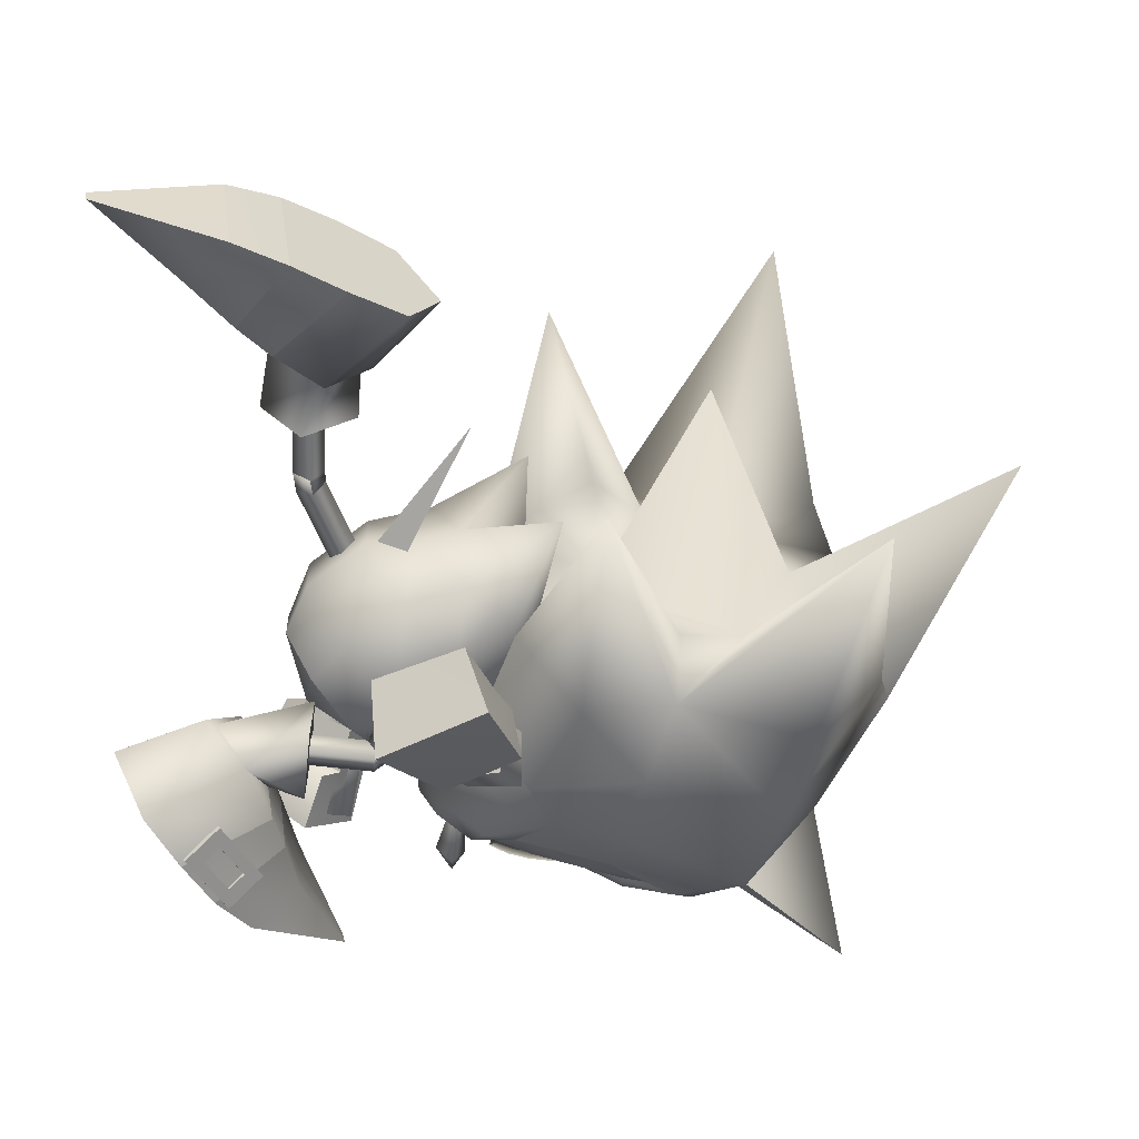
<metadata>
{"format":"obj","ext":"obj","renderer":"f3d","projection":"perspective","resolution":1024,"background":"white","views":[{"elev":39.3,"azim":-10.0,"up":"+Y"}]}
</metadata>
<code>
v 16.64 -14.46 0.2989
v 16.71 -12.66 0.2923
v 16.36 -12.55 0.6121
v 16.05 -14.27 0.9111
v 15.96 -12.44 0.2829
v 16.08 -15.33 0.2961
v 15.48 -13.99 0.2837
v 16.36 -12.55 -0.03627
v 16.06 -14.27 -0.3282
v 18.17 -13.01 -1.453
v 17.46 -12.4 -1.435
v 17.7 -12.19 -1.661
v 18.44 -12.47 -1.88
v 18.28 -12.8 -1.031
v 17.61 -12.36 -1.218
v 19.79 -13.72 -1.441
v 18.94 -13.42 -1.45
v 19.26 -12.81 -1.917
v 20.06 -13.17 -1.868
v 19.9 -13.5 -1.02
v 19.08 -13.17 -0.9875
v 20.81 -13.94 -1.429
v 20.7 -13.54 -1.655
v 20.62 -13.71 -1.211
v 18.19 -13.04 2.072
v 17.43 -12.5 1.988
v 17.66 -12.18 2.214
v 18.4 -12.44 2.449
v 18.25 -12.75 1.602
v 17.59 -12.36 1.771
v 19.8 -13.67 2.132
v 18.99 -13.4 2.121
v 19.21 -12.77 2.505
v 20.01 -13.13 2.478
v 19.87 -13.47 1.674
v 19.05 -13.14 1.578
v 20.73 -13.81 2.121
v 20.59 -13.46 2.312
v 20.53 -13.64 1.837
v 5.257 -7.602 1.417
v 6.531 -8.742 6.905
v 5.476 -6.695 6.85
v 7.772 -10.63 6.595
v 7.605 -11.34 2.197
v 11.28 -14.19 4.591
v 4.349 -4.624 6.32
v 3.518 -3.673 3.585
v 4.156 -5.462 1.371
v 6.316 -9.601 1.698
v 11.26 -14.27 4.09
v 11.62 13.4 -5.672
v 13.43 12.66 -0.269
v 13.57 12.17 -5.759
v 9.549 14.77 -0.8068
v 9.674 14.39 -5.246
v 4.981 15.83 -3.094
v 16.87 10.33 -2.705
v 15.6 10.93 -5.371
v 15.47 11.38 -0.3701
v 11.5 13.86 -0.4129
v 4.967 15.88 -2.588
v 16.8 -10.43 3.337
v 17.03 -12.43 0.2951
v 17.98 -12.82 0.3076
v 18.93 -11.81 3.459
v 21.44 -9.804 6.457
v 20.58 -10.68 5.592
v 23.99 -12.6 5.285
v 18.02 -9.394 4.938
v 22.6 -13.93 3.347
v 16.87 -10.46 -2.767
v 19 -11.83 -2.829
v 20.7 -10.73 -4.933
v 21.58 -9.855 -5.785
v 24.1 -12.64 -4.532
v 18.12 -9.432 -4.348
v 22.67 -13.95 -2.616
v 10.74 -5.899 2.332
v 10.2 -5.906 4.928
v 8.141 -4.834 1.515
v 8.159 -4.242 4.722
v 8.956 -6.518 3.397
v 10.62 -3.304 4.301
v 11 -3.414 2.39
v 7.289 -3.247 3.226
v 8.965 -6.764 1.672
v 9.401 -8.325 2.059
v 9.329 -7.853 5.343
v 8.949 -6.374 5.293
v 10.13 6.478 -2.804
v 11.41 6.608 -0.4883
v 12.35 8.828 -0.6255
v 12.55 8.549 -3.869
v 10.75 10 -2.386
v 13.59 6.368 -1.684
v 12.75 6.262 -3.441
v 13.84 8.025 -2.44
v 9.48 11.23 -0.9192
v 10.66 10.08 -0.6473
v 9.698 11.1 -4.228
v 10.78 10.02 -4.287
v 17.62 -0.0292 7.802
v 14.93 -1.573 7.345
v 17.01 1.296 8.225
v 14.95 -2.17 9.248
v 13.85 -0.3179 7.751
v 17.64 -0.6265 9.705
v 12.52 0.6843 10.25
v 16.43 2.4 10.44
v 16.54 1.535 7.649
v 14 0.309 7.291
v 15.99 3.391 8.124
v 12.74 2.053 7.737
v 18 -1.561 7.346
v 15.71 -1.023 7.249
v 17.32 -0.2619 8.053
v 16.1 -1.649 6.93
v 15.87 -3.014 8.278
v 16.89 -1.131 9.726
v 15.29 -1.892 8.925
v 17.77 -2.928 8.696
v 14.92 -1.022 7.876
v 15.06 -0.7535 8.601
v 14.41 -1.669 8.403
v 12.86 0.6834 9.799
v 12.87 1.108 8.51
v 12.4 0.4189 9.023
v 13.86 0.8069 9.103
v 14.69 -1.275 9.166
v 12.48 -9.025 -1.85
v 10.17 -8.82 -3.96
v 9.358 -10.01 -3.468
v 13.49 -10.22 -3.078
v 11.92 -10.39 -0.9855
v 11.18 -10.02 -5.188
v 12.22 -13.36 -1.193
v 9.201 -12.47 -4.075
v 11.18 -10.24 -0.7229
v 9.186 -9.885 -2.715
v 7.9 -11.32 -2.201
v 10.27 -11.92 0.3461
v 12.42 -9.222 -2.298
v 11.47 -7.431 -3.739
v 10.74 -8.715 -3.139
v 13.61 -8.997 -4.453
v 13.08 -8.075 -2.841
v 11.19 -9.77 -4.692
v 12.88 -10.28 -3.854
v 12.01 -8.353 -5.354
v 12.04 -10.3 -2.52
v 12.14 -9.683 -2.04
v 13.05 -10.04 -2.062
v 11.25 -12.05 -0.3825
v 11.96 -12.86 -1.202
v 12.18 -12.36 -0.4355
v 11.27 -11.92 -1.57
v 12.79 -10.67 -2.657
v 16.86 -8.779 5.101
v 19.18 -7.558 6.307
v 15.61 -8.502 3.195
v 17.65 -6.875 5.61
v 16.28 -6.341 3.754
v 18.42 -5.611 6.156
v 14.84 -8.571 0.2542
v 15.72 -6.06 0.2539
v 17.01 -4.798 3.705
v 16.56 -10.65 3.413
v 15.41 -10.43 2.023
v 14.92 -10.69 0.2637
v 30.24 -14.03 8.769
v 26.58 -10.76 7.502
v 27.05 -14.17 4.277
v 16.97 -8.818 -4.543
v 19.31 -7.608 -5.706
v 15.68 -8.526 -2.669
v 17.78 -6.918 -5.05
v 16.36 -6.37 -3.23
v 18.55 -5.659 -5.588
v 17.09 -4.826 -3.177
v 16.63 -10.68 -2.847
v 15.45 -10.45 -1.486
v 26.75 -10.82 -6.704
v 30.43 -14.1 -7.86
v 27.14 -14.2 -3.441
v 10.77 -4.759 0.8021
v 12.71 -6.157 -1.469
v 13.42 -6.723 0.6868
v 11.48 -4.393 -2.398
v 10.45 -2.469 -1.555
v 10.22 -1.512 0.5661
v 10.93 -2.078 2.722
v 12.15 -3.84 3.651
v 13.19 -5.766 2.808
v 17.76 -3.604 6.077
v 17.02 -3.634 5.915
v 17.35 -2.005 7.63
v 16.93 -4.173 6.444
v 16.61 -2.04 7.471
v 17.68 -4.173 6.565
v 16.52 -2.572 7.997
v 17.26 -2.537 8.156
v 17.55 -4.533 5.728
v 16.86 -4.368 5.987
v 17.69 -3.798 5.62
v 16.87 -4.372 5.986
v 17.55 -4.535 5.726
v 16.93 -4.172 6.442
v 17.68 -3.795 5.621
v 17.68 -4.173 6.565
v 17.75 -3.602 6.075
v 17.01 -3.633 5.913
v 16.31 -4.484 3.008
v 15.76 -4.325 3.562
v 16.35 -3.738 2.713
v 17.01 -3.627 5.923
v 17.01 -3.627 5.923
v 15.79 -3.579 3.249
v 13.88 -6.314 -4.28
v 13.25 -6.063 -4.633
v 12.13 -7.91 -3.955
v 14.08 -6.67 -4.92
v 12.75 -8.16 -3.609
v 13.49 -6.375 -5.276
v 12.96 -8.519 -4.239
v 12.33 -8.268 -4.585
v 14.39 -6.304 -4.813
v 14.07 -5.676 -5.08
v 13.56 -5.696 -4.528
v 14.07 -5.673 -5.081
v 14.39 -6.301 -4.817
v 14.08 -6.67 -4.917
v 13.56 -5.699 -4.525
v 13.49 -6.375 -5.276
v 13.88 -6.314 -4.277
v 13.26 -6.062 -4.63
v 15.93 -5.021 -3.058
v 15.81 -4.235 -3.111
v 15.41 -4.164 -2.415
v 13.84 -6.355 -4.286
v 13.84 -6.355 -4.286
v 15.55 -4.94 -2.35
v 9.927 -10.36 2.803
v 9.716 -10.07 5.294
v 8.241 -4.601 1.428
v 6.949 -2.859 3.313
v 8.115 -4.064 4.921
v 7.944 12.84 -1.525
v 8.231 12.86 -4.027
v 12.38 8.571 -0.5579
v 14.33 7.87 -2.551
v 12.67 8.433 -4.079
v 8.406 -8.456 6.087
v 8.102 -7.863 6.081
v 7.715 -8.06 6.296
v 7.322 -6.344 6.066
v 7.09 -8.377 6.644
v 8.019 -8.652 6.302
v 6.935 -6.541 6.281
v 7.018 -5.752 6.06
v 6.631 -5.948 6.275
v 6.31 -6.858 6.628
v 6.006 -6.265 6.622
v 5.619 -6.462 6.838
v 5.924 -7.054 6.844
v 7.007 -9.166 6.865
v 7.394 -8.969 6.65
v 6.703 -8.573 6.859
v 8.335 -8.494 5.925
v 7.948 -8.69 6.14
v 8.031 -7.901 5.919
v 7.251 -6.382 5.903
v 6.947 -5.79 5.897
v 6.56 -5.986 6.113
v 5.935 -6.303 6.46
v 5.549 -6.5 6.675
v 5.853 -7.092 6.681
v 6.632 -8.611 6.697
v 6.936 -9.204 6.703
v 7.323 -9.007 6.488
v 7.019 -8.415 6.482
v 7.644 -8.098 6.134
v 6.239 -6.896 6.466
v 6.864 -6.579 6.119
v 10.73 11.79 -4.944
v 10.17 12.14 -4.909
v 10.96 12.17 -5.137
v 12.17 10.88 -5.033
v 11.33 12.78 -5.449
v 10.4 12.52 -5.102
v 12.74 10.52 -5.068
v 12.4 11.26 -5.226
v 12.96 10.9 -5.261
v 12.77 11.87 -5.538
v 13.33 11.52 -5.573
v 13 12.25 -5.732
v 13.56 11.9 -5.766
v 10.99 13.52 -5.608
v 10.77 13.14 -5.415
v 11.56 13.17 -5.643
v 10.21 12.2 -4.744
v 10.44 12.58 -4.937
v 10.78 11.85 -4.778
v 12.22 10.93 -4.867
v 12.78 10.58 -4.902
v 13.01 10.96 -5.095
v 13.38 11.58 -5.407
v 13.61 11.96 -5.601
v 13.05 12.31 -5.566
v 11.6 13.22 -5.477
v 11.04 13.58 -5.442
v 10.81 13.2 -5.249
v 11.37 12.84 -5.284
v 11.01 12.23 -4.972
v 12.82 11.93 -5.373
v 12.45 11.32 -5.061
v 38.25 2.566 0.4772
v 32.42 -4.447 4.822
v 34.25 -6.98 0.4704
v 30.88 -12.02 0.4523
v 29.96 -10.2 4.484
v 23.39 -14.63 3.039
v 26.48 -14.92 0.4137
v 24.93 -13.36 5.365
v 24.16 -12.91 5.533
v 22.59 -14.41 3.316
v 27.65 -6.565 8.308
v 22.55 -4.526 7.646
v 21.75 -7.413 7.502
v 31.75 -2.523 5.82
v 18.45 -0.5561 3.305
v 17.34 -3.047 0.2601
v 20.18 -0.9695 7.424
v 23.77 -1.583 6.884
v 30.43 7.219 9.471
v 28.53 -2.442 8.655
v 26.94 -1.525 3.707
v 24.5 -0.8678 3.931
v 26.14 7.468 0.318
v 29.49 -1.498 0.3933
v 18.2 -13.31 0.3121
v 19.69 -14.19 0.3328
v 18.88 -1.76 0.2725
v 21.18 7.166 6.657
v 22.12 -0.5693 0.3049
v 22.3 1.766 2.972
v 22.69 -10.04 6.71
v 21.71 -15.05 0.3596
v 32.52 -4.483 -3.943
v 30.06 -10.23 -3.614
v 23.46 -14.66 -2.284
v 25.05 -13.4 -4.584
v 24.28 -12.95 -4.773
v 22.83 -10.09 -6.007
v 22.66 -14.44 -2.581
v 27.83 -6.63 -7.52
v 21.91 -7.472 -6.843
v 22.72 -4.586 -6.992
v 31.88 -2.567 -4.972
v 18.52 -0.581 -2.778
v 20.34 -1.028 -6.853
v 23.92 -1.636 -6.226
v 28.72 -2.51 -7.88
v 30.64 7.145 -8.732
v 27.02 -1.552 -2.978
v 24.58 -0.8973 -3.263
v 21.33 7.113 -6.13
v 22.36 1.744 -2.376
v 17.58 -4.038 2.999
v 19.07 -1.86 2.471
v 18.49 0.1003 3.399
v 13.83 -2.793 4.554
v 15.26 -5.456 3.387
v 16.15 -1.378 4.166
v 17.04 1.651 -0.4811
v 20.56 3.016 1.412
v 19.21 -3.231 -0.2765
v 17.9 -5.365 0.06476
v 15.57 -6.778 0.4521
v 15.39 1.606 -0.2938
v 16.81 1.34 2.285
v 13.48 1.844 -0.1029
v 14.45 1.058 2.88
v 11.16 0.4265 0.285
v 12.13 -0.3569 3.268
v 18.45 -2.372 -3.128
v 16.92 -4.579 -2.919
v 17.64 -0.5981 -4.242
v 20.03 2.585 -3.309
v 16.22 0.8544 -3.03
v 13.8 0.517 -3.037
v 11.47 -0.8977 -2.649
v 15.22 -2.143 -4.204
v 12.9 -3.558 -3.816
v 14.6 -5.997 -2.531
v 17.6 5.994 -0.9414
v 14.65 1.072 0.453
v 14.52 0.9624 -0.7478
v 13.72 1.619 -0.1066
v 13.06 -5.357 3.501
v 12.88 -5.571 4.278
v 13.1 -4.566 3.74
v 12.72 -4.936 3.895
v 13.23 -4.64 4.482
v 13.38 -5.216 3.467
v 13.39 -5.216 3.469
v 13.86 -4.995 4.093
v 13.24 -4.64 4.484
v 12.74 -4.935 3.897
v 12.91 -4.781 4.516
v 13.06 -5.347 3.496
v 12.88 -5.563 4.273
v 9.416 -4.94 2.735
v 12.92 -4.771 4.511
v 9.23 -5.157 3.513
v 13.1 -4.555 3.734
v 9.269 -4.364 3.75
v 9.454 -4.149 2.974
v 13.84 -5.01 4.098
v 11.07 4.057 -1.84
v 11.65 4.076 -1.245
v 12.23 3.988 -1.822
v 11.08 4.056 -1.84
v 11.66 4.075 -1.245
v 11.89 7.801 -1.579
v 11.67 3.969 -2.417
v 11.31 7.783 -2.174
v 12.24 3.988 -1.822
v 11.9 7.695 -2.751
v 12.48 7.713 -2.156
v 11.72 3.334 -2.359
v 12.27 3.576 -1.784
v 11.71 3.44 -1.187
v 11.14 3.214 -1.763
v 11.66 3.97 -2.417
v 11.71 3.329 -2.358
v 12.25 3.57 -1.784
v 11.7 3.435 -1.187
v 11.15 3.222 -1.764
v 13.66 -1.131 1.191
v 14.16 -0.8357 1.778
v 13.51 -0.5552 2.206
v 13.01 -0.8505 1.619
v 12.66 -1.222 -1.347
v 13.2 -0.9821 -0.7721
v 13.21 -1.088 -1.944
v 13.76 -0.848 -1.369
f 1 2 3
f 4 3 5
f 6 1 4
f 6 4 7
f 4 1 3
f 7 4 5
f 2 1 8
f 8 9 5
f 1 6 9
f 9 6 7
f 1 9 8
f 9 7 5
f 62 63 64
f 64 65 62
f 66 67 68
f 69 67 66
f 65 70 68
f 62 65 69
f 70 65 64
f 67 65 68
f 67 69 65
f 64 63 71
f 71 72 64
f 73 74 75
f 73 76 74
f 77 72 75
f 72 71 76
f 72 77 64
f 72 73 75
f 76 73 72
f 78 79 80
f 79 81 82
f 83 84 81
f 84 78 85
f 84 83 78
f 80 82 85
f 86 87 40
f 42 88 89
f 89 88 86
f 79 82 80
f 84 85 81
f 78 80 85
f 83 79 78
f 82 81 85
f 87 49 40
f 42 41 88
f 88 87 86
f 90 91 92
f 93 90 94
f 95 96 93
f 91 95 97
f 96 95 91
f 94 92 97
f 98 99 52
f 100 53 101
f 100 101 99
f 94 90 92
f 97 95 93
f 92 91 97
f 90 96 91
f 93 94 97
f 60 98 52
f 51 53 100
f 98 100 99
f 93 96 90
f 79 83 81
f 102 103 104
f 103 105 106
f 105 107 108
f 107 102 109
f 110 111 112
f 107 105 102
f 111 110 106
f 113 111 108
f 112 113 109
f 110 112 104
f 114 115 116
f 117 118 115
f 118 119 120
f 121 114 119
f 116 115 119
f 121 118 114
f 103 106 104
f 105 108 106
f 107 109 108
f 102 104 109
f 111 113 112
f 105 103 102
f 110 104 106
f 111 106 108
f 113 108 109
f 112 109 104
f 118 120 115
f 114 116 119
f 115 120 119
f 118 117 114
f 122 123 124
f 125 126 127
f 127 126 124
f 126 128 122
f 128 125 123
f 125 127 129
f 125 128 126
f 123 129 124
f 126 122 124
f 128 123 122
f 125 129 123
f 127 124 129
f 117 115 114
f 121 119 118
f 130 131 132
f 133 130 134
f 135 133 136
f 131 135 137
f 138 139 140
f 133 135 131
f 139 138 134
f 138 141 136
f 141 140 137
f 140 139 132
f 142 143 144
f 145 146 142
f 147 145 148
f 143 149 147
f 142 144 147
f 145 149 143
f 134 130 132
f 136 133 134
f 137 135 136
f 132 131 137
f 141 138 140
f 130 133 131
f 132 139 134
f 134 138 136
f 136 141 137
f 137 140 132
f 148 145 142
f 144 143 147
f 148 142 147
f 146 145 143
f 150 151 152
f 153 154 155
f 153 155 152
f 156 153 151
f 154 156 150
f 155 154 157
f 156 154 153
f 157 150 152
f 151 153 152
f 150 156 151
f 157 154 150
f 152 155 157
f 142 146 143
f 147 149 145
f 158 69 159
f 160 158 161
f 162 161 163
f 164 160 162
f 165 162 166
f 167 69 158
f 167 158 160
f 168 160 164
f 167 62 69
f 63 62 167
f 3 167 168
f 5 168 169
f 163 161 159
f 3 2 167
f 170 171 172
f 161 158 159
f 162 160 161
f 166 162 163
f 165 164 162
f 168 167 160
f 169 168 164
f 2 63 167
f 5 3 168
f 76 173 174
f 173 175 176
f 176 177 178
f 175 164 177
f 177 165 179
f 76 180 173
f 173 180 175
f 175 181 164
f 71 180 76
f 71 63 180
f 180 8 181
f 181 5 169
f 176 178 174
f 2 8 180
f 182 183 184
f 173 176 174
f 175 177 176
f 177 179 178
f 164 165 177
f 180 181 175
f 181 169 164
f 63 2 180
f 8 5 181
f 185 186 187
f 186 185 188
f 185 189 188
f 190 189 185
f 190 185 191
f 192 191 185
f 192 185 193
f 185 187 193
f 194 195 196
f 195 197 198
f 197 199 200
f 199 194 201
f 202 203 204
f 205 206 207
f 206 208 209
f 210 211 209
f 212 213 214
f 195 198 196
f 197 200 198
f 199 201 200
f 194 196 201
f 203 215 204
f 216 211 210
f 210 208 216
f 205 207 211
f 211 216 205
f 206 209 207
f 208 210 209
f 211 207 209
f 213 217 214
f 214 217 208
f 217 213 216
f 205 213 212
f 212 206 205
f 206 212 214
f 214 208 206
f 217 216 208
f 213 205 216
f 204 215 194
f 215 203 195
f 203 202 197
f 202 204 199
f 195 194 215
f 197 195 203
f 199 197 202
f 194 199 204
f 218 219 220
f 221 218 222
f 223 221 224
f 219 223 225
f 226 227 228
f 229 230 231
f 232 229 233
f 234 235 233
f 236 237 238
f 222 218 220
f 224 221 222
f 225 223 224
f 220 219 225
f 239 226 228
f 240 232 235
f 235 234 240
f 230 240 234
f 234 231 230
f 233 229 231
f 235 232 233
f 231 234 233
f 241 236 238
f 241 238 232
f 236 241 240
f 230 229 237
f 237 236 230
f 229 232 238
f 238 237 229
f 240 241 232
f 230 236 240
f 239 228 219
f 226 239 218
f 227 226 221
f 228 227 223
f 219 218 239
f 218 221 226
f 221 223 227
f 223 219 228
f 40 41 42
f 43 44 45
f 46 47 48
f 49 43 41
f 42 48 40
f 40 49 41
f 44 50 45
f 49 44 43
f 42 46 48
f 51 52 53
f 54 55 56
f 57 58 59
f 55 60 51
f 59 53 52
f 60 52 51
f 61 54 56
f 54 60 55
f 58 53 59
f 10 11 12
f 12 13 10
f 14 15 11
f 11 10 14
f 16 17 18
f 18 19 16
f 20 21 17
f 17 16 20
f 22 16 19
f 19 23 22
f 24 20 16
f 16 22 24
f 17 10 13
f 13 18 17
f 21 14 10
f 10 17 21
f 25 26 27
f 27 28 25
f 29 30 26
f 26 25 29
f 31 32 33
f 33 34 31
f 35 36 32
f 32 31 35
f 37 31 34
f 34 38 37
f 39 35 31
f 31 37 39
f 32 25 28
f 28 33 32
f 36 29 25
f 25 32 36
f 339 317 316
f 333 334 336
f 338 344 336
f 345 344 330
f 343 345 330
f 348 339 316
f 363 361 364
f 344 338 364
f 344 367 359
f 367 366 359
f 375 374 380
f 374 388 389
f 316 317 318
f 172 319 320
f 321 322 172
f 323 321 172
f 324 323 171
f 70 325 324
f 66 68 324
f 326 171 320
f 326 327 328
f 328 171 326
f 159 328 327
f 327 163 159
f 159 69 66
f 317 320 319
f 329 326 320
f 330 166 163
f 330 331 166
f 332 327 333
f 334 335 329
f 334 333 335
f 336 329 317
f 336 334 329
f 337 333 336
f 338 336 339
f 170 320 171
f 170 172 320
f 340 70 64
f 321 325 340
f 340 341 321
f 339 336 317
f 331 165 166
f 330 342 331
f 343 330 332
f 343 332 333
f 171 323 172
f 344 342 330
f 344 337 336
f 163 327 332
f 322 319 172
f 68 70 324
f 318 317 319
f 317 329 320
f 329 335 326
f 332 330 163
f 325 70 340
f 326 335 333
f 333 327 326
f 333 337 343
f 337 345 343
f 337 344 345
f 346 171 328
f 328 66 346
f 159 66 328
f 321 323 324
f 324 325 321
f 347 321 341
f 347 322 321
f 348 316 318
f 319 184 349
f 322 350 184
f 350 351 184
f 352 74 353
f 353 182 352
f 354 77 352
f 75 74 352
f 182 355 349
f 355 182 356
f 356 357 355
f 356 174 357
f 178 357 174
f 76 174 74
f 349 348 319
f 355 358 349
f 179 359 178
f 331 359 179
f 357 360 361
f 362 363 358
f 361 363 362
f 358 364 348
f 363 364 358
f 361 365 364
f 364 338 339
f 349 183 182
f 184 183 349
f 77 340 64
f 350 341 340
f 340 354 350
f 364 339 348
f 165 331 179
f 342 359 331
f 359 366 360
f 360 366 361
f 351 182 184
f 342 344 359
f 365 344 364
f 357 178 360
f 319 322 184
f 77 75 352
f 348 318 319
f 358 348 349
f 362 358 355
f 359 360 178
f 77 354 340
f 355 357 361
f 361 362 355
f 365 361 366
f 367 365 366
f 344 365 367
f 353 74 356
f 356 182 353
f 74 174 356
f 350 354 352
f 352 351 350
f 350 347 341
f 322 347 350
f 346 66 324
f 324 171 346
f 351 352 182
f 368 369 370
f 371 372 373
f 192 193 371
f 374 375 376
f 368 377 376
f 372 378 368
f 193 187 372
f 374 379 380
f 381 382 379
f 383 384 381
f 190 191 383
f 382 373 380
f 384 371 382
f 191 192 384
f 370 375 380
f 376 369 368
f 370 373 368
f 376 375 369
f 370 369 375
f 385 386 387
f 388 374 376
f 377 386 376
f 379 374 389
f 389 390 379
f 390 391 381
f 391 189 383
f 387 392 389
f 392 393 390
f 388 387 389
f 385 376 386
f 392 387 386
f 388 376 385
f 385 387 388
f 187 394 378
f 378 386 377
f 386 393 392
f 394 188 393
f 188 391 393
f 372 368 373
f 193 372 371
f 378 377 368
f 187 378 372
f 382 380 379
f 384 382 381
f 191 384 383
f 373 370 380
f 371 373 382
f 192 371 384
f 390 381 379
f 391 383 381
f 189 190 383
f 392 390 389
f 393 391 390
f 187 186 394
f 378 394 386
f 386 394 393
f 394 186 188
f 188 189 391
f 395 396 397
f 395 398 396
f 395 397 398
f 399 400 401
f 402 403 404
f 405 406 399
f 406 407 400
f 407 408 409
f 408 405 401
f 400 409 401
f 410 411 412
f 411 413 414
f 413 415 416
f 415 410 417
f 403 418 404
f 419 420 421
f 422 423 424
f 425 422 426
f 427 425 428
f 423 427 429
f 430 431 432
f 419 433 420
f 434 435 419
f 421 436 434
f 420 437 421
f 434 419 421
f 426 422 424
f 428 425 426
f 429 427 428
f 424 423 429
f 438 430 432
f 414 417 412
f 439 440 405
f 440 441 406
f 441 442 407
f 442 439 408
f 405 440 406
f 406 441 407
f 407 442 408
f 408 439 405
f 406 400 399
f 407 409 400
f 408 401 409
f 405 399 401
f 443 444 437
f 445 443 433
f 446 445 435
f 444 446 436
f 433 443 437
f 435 445 433
f 436 446 435
f 437 444 436
f 433 437 420
f 435 433 419
f 436 435 434
f 437 436 421
f 404 418 410
f 403 402 413
f 402 404 415
f 410 418 411
f 411 403 413
f 413 402 415
f 415 404 410
f 418 403 411
f 438 432 423
f 430 438 422
f 431 430 425
f 432 431 427
f 423 422 438
f 422 425 430
f 425 427 431
f 427 423 432
f 411 414 412
f 413 416 414
f 415 417 416
f 410 412 417
f 414 416 417
f 87 242 49
f 40 48 86
f 41 243 88
f 89 46 42
f 88 243 87
f 86 244 89
f 243 43 45
f 50 242 45
f 50 44 242
f 245 46 246
f 48 245 244
f 246 244 245
f 242 44 49
f 48 244 86
f 41 43 243
f 89 246 46
f 243 242 87
f 244 246 89
f 242 243 45
f 245 47 46
f 48 47 245
f 247 98 60
f 59 52 99
f 248 51 100
f 58 101 53
f 248 100 98
f 249 99 101
f 55 248 56
f 247 61 56
f 54 61 247
f 58 250 251
f 250 59 249
f 249 251 250
f 54 247 60
f 249 59 99
f 55 51 248
f 251 101 58
f 247 248 98
f 251 249 101
f 248 247 56
f 57 250 58
f 57 59 250
f 252 253 254
f 253 255 254
f 254 256 257
f 258 259 260
f 261 258 262
f 263 264 261
f 256 265 266
f 261 264 267
f 268 252 269
f 270 253 268
f 271 255 270
f 272 259 271
f 273 260 272
f 274 262 273
f 275 263 274
f 276 264 275
f 277 267 276
f 278 265 277
f 279 266 278
f 269 257 279
f 280 256 281
f 282 261 280
f 283 258 282
f 281 254 283
f 268 269 270
f 270 281 271
f 271 283 272
f 273 283 274
f 274 282 275
f 278 277 279
f 279 280 269
f 282 280 277
f 254 257 252
f 255 258 254
f 256 266 257
f 258 255 259
f 258 260 262
f 261 262 263
f 256 267 265
f 267 256 261
f 252 257 269
f 253 252 268
f 255 253 270
f 259 255 271
f 260 259 272
f 262 260 273
f 263 262 274
f 264 263 275
f 267 264 276
f 265 267 277
f 266 265 278
f 257 266 279
f 256 254 281
f 261 256 280
f 258 261 282
f 254 258 283
f 269 281 270
f 281 283 271
f 283 273 272
f 283 282 274
f 282 276 275
f 277 280 279
f 280 281 269
f 277 276 282
f 284 285 286
f 287 284 286
f 288 286 289
f 290 291 292
f 291 293 294
f 295 296 293
f 297 288 298
f 295 293 299
f 285 300 301
f 284 302 300
f 287 303 302
f 290 304 303
f 292 305 304
f 294 306 305
f 296 307 306
f 295 308 307
f 299 309 308
f 297 310 309
f 298 311 310
f 289 301 311
f 288 312 313
f 293 314 312
f 291 315 314
f 286 313 315
f 301 300 302
f 313 302 303
f 315 303 304
f 315 305 306
f 314 306 307
f 309 310 311
f 312 311 301
f 312 314 309
f 289 286 285
f 291 287 286
f 298 288 289
f 287 291 290
f 292 291 294
f 294 293 296
f 299 288 297
f 288 299 293
f 289 285 301
f 285 284 300
f 284 287 302
f 287 290 303
f 290 292 304
f 292 294 305
f 294 296 306
f 296 295 307
f 295 299 308
f 299 297 309
f 297 298 310
f 298 289 311
f 286 288 313
f 288 293 312
f 293 291 314
f 291 286 315
f 313 301 302
f 315 313 303
f 305 315 304
f 314 315 306
f 308 314 307
f 312 309 311
f 313 312 301
f 308 309 314

</code>
